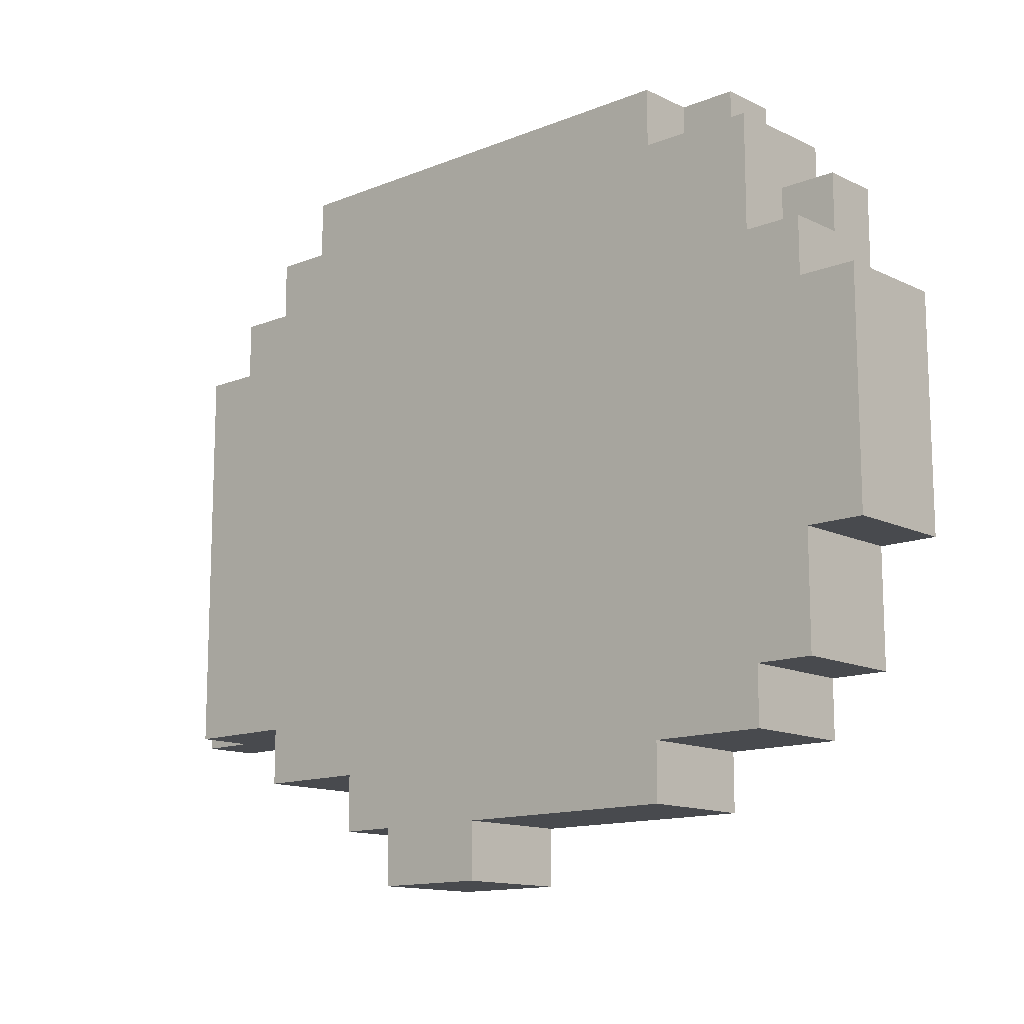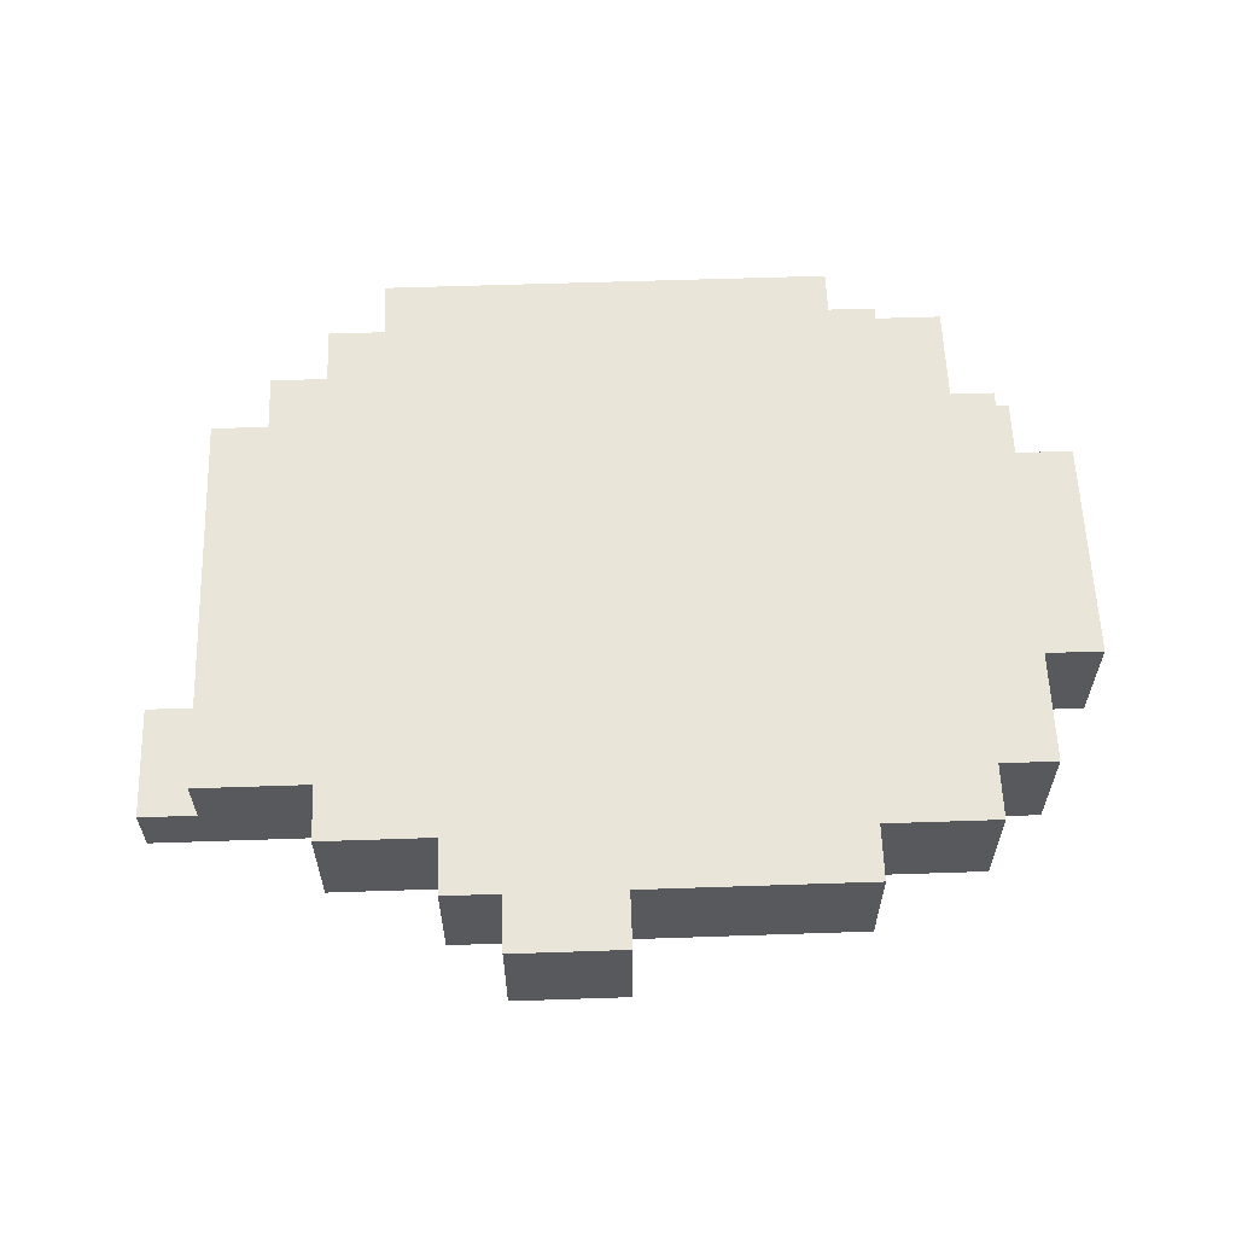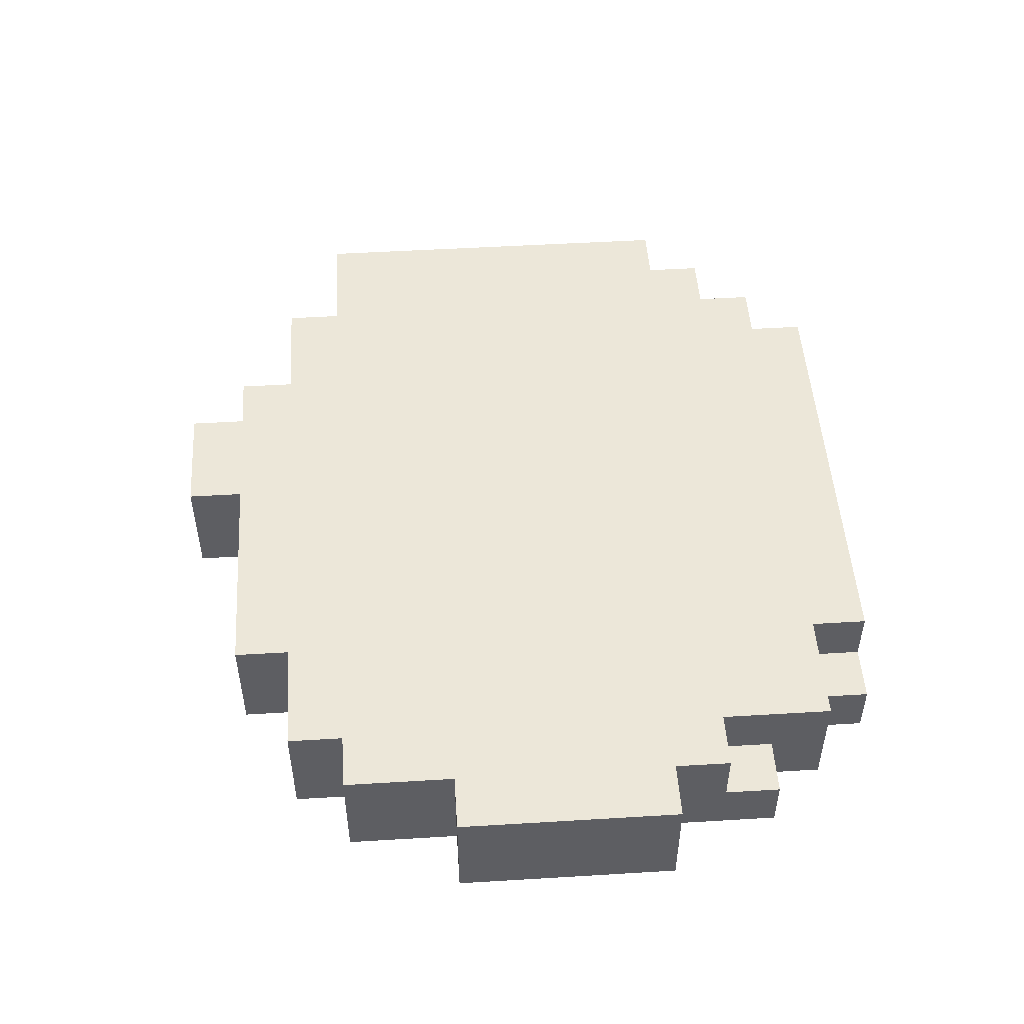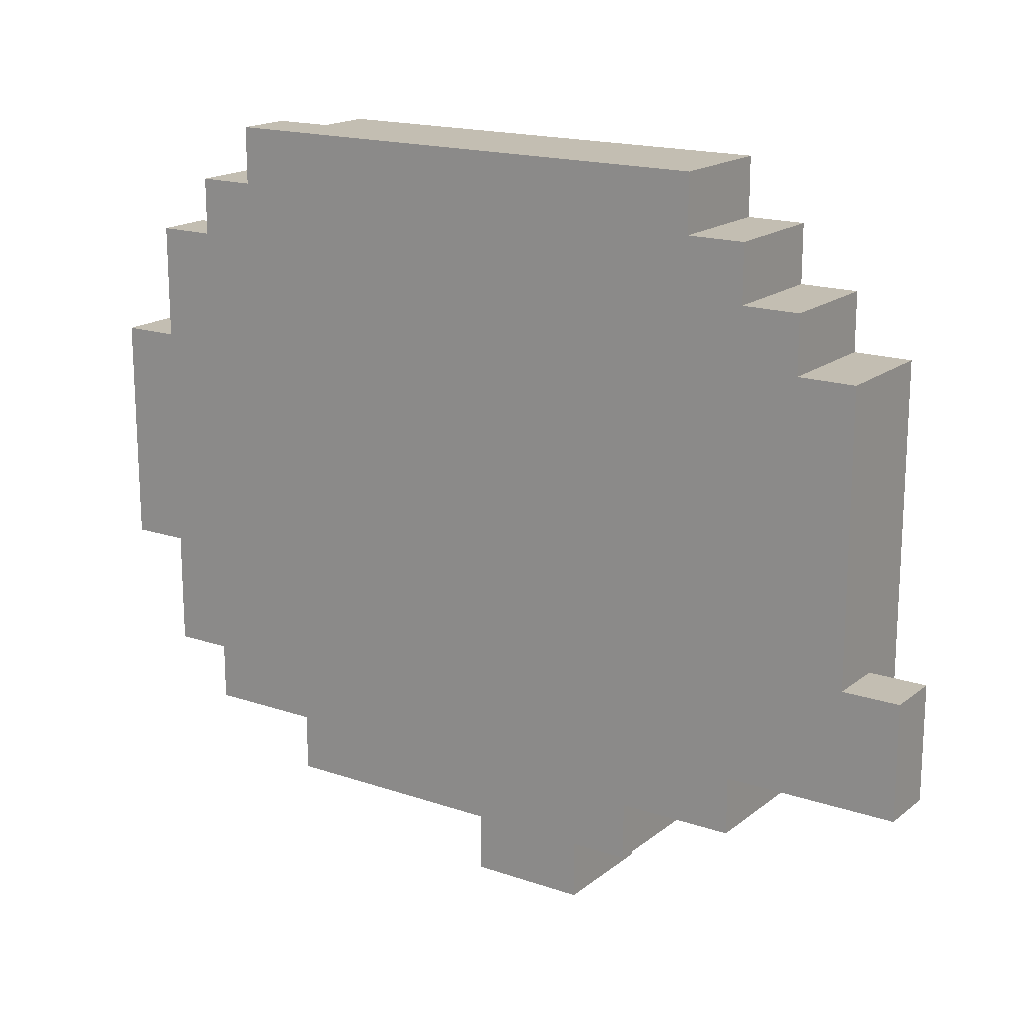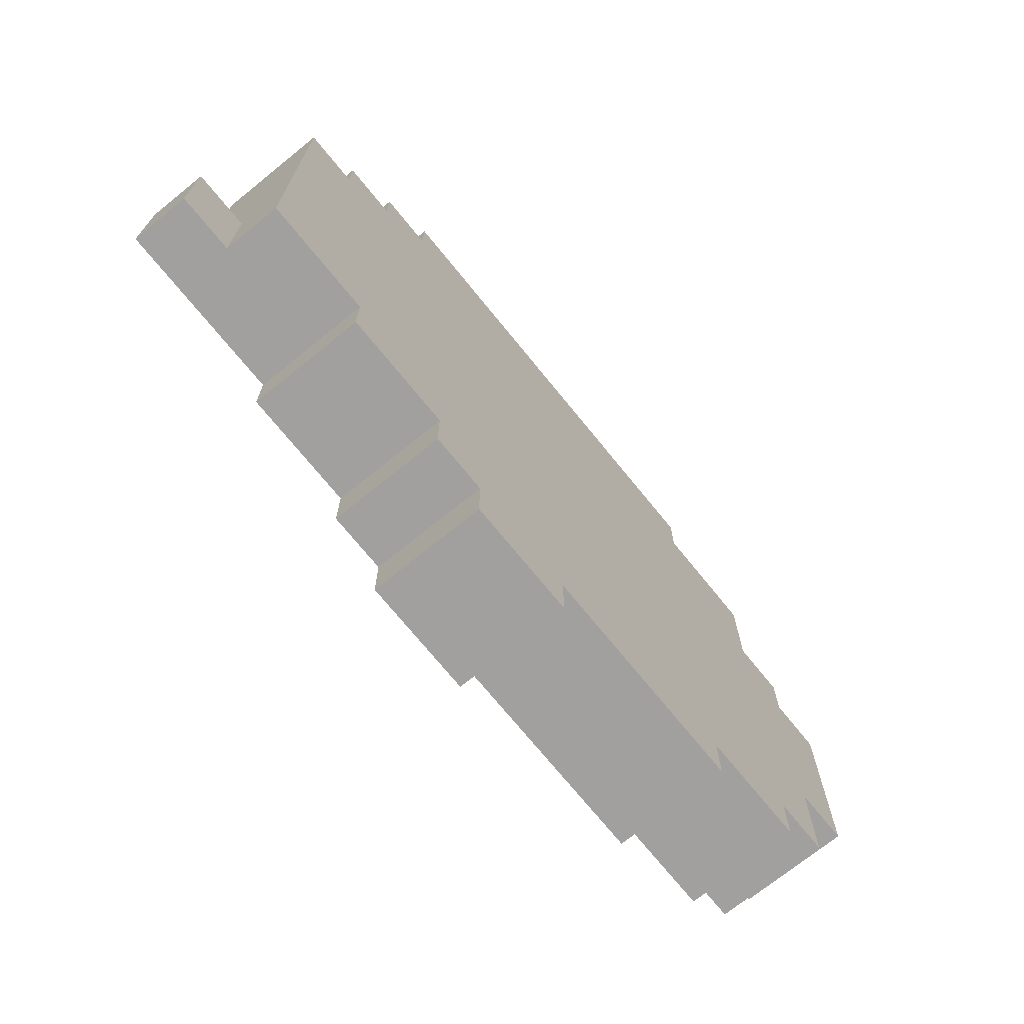
<metadata>
{"format":"obj","ext":"obj","renderer":"f3d","projection":"perspective","resolution":1024,"background":"white","views":[{"elev":-13.3,"azim":-137.5,"up":"+Z"},{"elev":59.7,"azim":178.0,"up":"+Y"},{"elev":50.1,"azim":-93.8,"up":"+Y"},{"elev":17.4,"azim":34.1,"up":"+Z"},{"elev":-71.8,"azim":129.0,"up":"+Z"}]}
</metadata>
<code>
o
v -0.4 0 0.4
v -0.4 0 -5.96e-08
v -0.4 0.1 0.4
v -0.4 0.1 0.2
v -0.4 0.1 -5.96e-08
v -0.4 0.2 0.4
v -0.4 0.2 0.2
v -0.4 0.2 -5.96e-08
v -0.3 0 0.6
v -0.3 0 0.4
v -0.3 0 -5.96e-08
v -0.3 0 -0.2
v -0.3 0.1 0.6
v -0.3 0.1 0.5
v -0.3 0.1 0.4
v -0.3 0.1 -5.96e-08
v -0.3 0.1 -0.2
v -0.3 0.2 0.5
v -0.3 0.2 0.4
v -0.3 0.2 -5.96e-08
v -0.3 0.2 -0.2
v -0.2 0 0.7
v -0.2 0 0.6
v -0.2 0 -0.2
v -0.2 0 -0.3
v -0.2 0.1 0.7
v -0.2 0.1 0.6
v -0.2 0.1 0.5
v -0.2 0.1 -0.2
v -0.2 0.1 -0.3
v -0.2 0.2 0.7
v -0.2 0.2 0.5
v -0.2 0.2 -0.2
v -0.2 0.2 -0.3
v -0.1 0 0.8
v -0.1 0 0.7
v -0.1 0.1 0.8
v -0.1 0.1 0.7
v 0 0 -0.3
v 0 0 -0.4
v 0 0.1 0.8
v 0 0.1 0.7
v 0 0.1 -0.3
v 0 0.1 -0.4
v 0 0.2 0.8
v 0 0.2 0.7
v 0 0.2 -0.3
v 0 0.2 -0.4
v 0.4 0 -0.4
v 0.4 0 -0.5
v 0.4 0.1 -0.4
v 0.4 0.1 -0.5
v 0.4 0.2 -0.4
v 0.4 0.2 -0.5
v 0.6 0 -0.4
v 0.6 0 -0.5
v 0.6 0.1 -0.4
v 0.6 0.1 -0.5
v 0.6 0.2 -0.4
v 0.6 0.2 -0.5
v 0.7 0 -0.3
v 0.7 0 -0.4
v 0.7 0.1 -0.3
v 0.7 0.1 -0.4
v 0.7 0.2 -0.3
v 0.7 0.2 -0.4
v 0.8 0 0.8
v 0.8 0 0.7
v 0.8 0.2 0.8
v 0.8 0.2 0.7
v 0.9 0 0.7
v 0.9 0 0.6
v 0.9 0 -0.2
v 0.9 0 -0.3
v 0.9 0.1 0.6
v 0.9 0.1 -0.2
v 0.9 0.1 -0.3
v 0.9 0.2 0.7
v 0.9 0.2 0.6
v 0.9 0.2 -0.2
v 0.9 0.2 -0.3
v 1 0 0.6
v 1 0 0.5
v 1 0.1 0.6
v 1 0.1 0.5
v 1 0.2 0.6
v 1 0.2 0.5
v 1.1 0 0.5
v 1.1 0 0.1
v 1.1 0 -5.96e-08
v 1.1 0.1 0.5
v 1.1 0.1 0.1
v 1.1 0.1 -5.96e-08
v 1.1 0.1 -0.1
v 1.1 0.1 -0.2
v 1.1 0.2 0.5
v 1.1 0.2 -5.96e-08
v 1.1 0.2 -0.1
v 1.1 0.2 -0.2
v 1.2 0 -5.96e-08
v 1.2 0 -0.2
v 1.2 0.1 -5.96e-08
v 1.2 0.1 -0.2
v -0.1 0 0.8
v -0.1 0.1 0.8
v 0 0.1 0.8
v 0 0.2 0.8
v 0.1 0.1 0.8
v 0.1 0.2 0.8
v 0.5 0 0.8
v 0.5 0.1 0.8
v 0.6 0.1 0.8
v 0.6 0.2 0.8
v 0.7 0 0.8
v 0.7 0.2 0.8
v 0.8 0 0.8
v 0.8 0.2 0.8
v -0.2 0 0.7
v -0.2 0.1 0.7
v -0.2 0.2 0.7
v -0.1 0 0.7
v -0.1 0.1 0.7
v -0.1 0.2 0.7
v 0 0.1 0.7
v 0 0.2 0.7
v 0.8 0 0.7
v 0.8 0.2 0.7
v 0.9 0 0.7
v 0.9 0.2 0.7
v -0.3 0 0.6
v -0.3 0.1 0.6
v -0.2 0 0.6
v -0.2 0.1 0.6
v 0.9 0 0.6
v 0.9 0.1 0.6
v 0.9 0.2 0.6
v 1 0 0.6
v 1 0.1 0.6
v 1 0.2 0.6
v -0.3 0.1 0.5
v -0.3 0.2 0.5
v -0.2 0.1 0.5
v -0.2 0.2 0.5
v 1 0 0.5
v 1 0.1 0.5
v 1 0.2 0.5
v 1.1 0 0.5
v 1.1 0.1 0.5
v 1.1 0.2 0.5
v -0.4 0 0.4
v -0.4 0.1 0.4
v -0.4 0.2 0.4
v -0.3 0 0.4
v -0.3 0.1 0.4
v -0.3 0.2 0.4
v 1.1 0 -5.96e-08
v 1.1 0.1 -5.96e-08
v 1.2 0 -5.96e-08
v 1.2 0.1 -5.96e-08
v -0.4 0 -5.96e-08
v -0.4 0.1 -5.96e-08
v -0.4 0.2 -5.96e-08
v -0.3 0 -5.96e-08
v -0.3 0.1 -5.96e-08
v -0.3 0.2 -5.96e-08
v -0.3 0 -0.2
v -0.3 0.1 -0.2
v -0.3 0.2 -0.2
v -0.2 0 -0.2
v -0.2 0.1 -0.2
v -0.2 0.2 -0.2
v 0.9 0 -0.2
v 0.9 0.1 -0.2
v 0.9 0.2 -0.2
v 1.1 0.1 -0.2
v 1.1 0.2 -0.2
v 1.2 0 -0.2
v 1.2 0.1 -0.2
v -0.2 0 -0.3
v -0.2 0.1 -0.3
v -0.2 0.2 -0.3
v 0 0 -0.3
v 0 0.1 -0.3
v 0 0.2 -0.3
v 0.7 0 -0.3
v 0.7 0.1 -0.3
v 0.7 0.2 -0.3
v 0.8 0 -0.3
v 0.8 0.1 -0.3
v 0.8 0.2 -0.3
v 0.9 0 -0.3
v 0.9 0.1 -0.3
v 0.9 0.2 -0.3
v 0 0 -0.4
v 0 0.1 -0.4
v 0 0.2 -0.4
v 0.4 0 -0.4
v 0.4 0.1 -0.4
v 0.4 0.2 -0.4
v 0.6 0 -0.4
v 0.6 0.1 -0.4
v 0.6 0.2 -0.4
v 0.7 0 -0.4
v 0.7 0.1 -0.4
v 0.7 0.2 -0.4
v 0.4 0 -0.5
v 0.4 0.1 -0.5
v 0.4 0.2 -0.5
v 0.6 0 -0.5
v 0.6 0.1 -0.5
v 0.6 0.2 -0.5
v -0.1 0 0.8
v 0.5 0 0.8
v 0.7 0 0.8
v 0.8 0 0.8
v -0.2 0 0.7
v -0.1 0 0.7
v 0.5 0 0.7
v 0.7 0 0.7
v 0.8 0 0.7
v 0.9 0 0.7
v -0.3 0 0.6
v -0.2 0 0.6
v 0.7 0 0.6
v 0.9 0 0.6
v 1 0 0.6
v 1 0 0.5
v 1.1 0 0.5
v -0.4 0 0.4
v -0.3 0 0.4
v 1 0 0.1
v 1.1 0 0.1
v -0.4 0 -5.96e-08
v -0.3 0 -5.96e-08
v 1 0 -5.96e-08
v 1.1 0 -5.96e-08
v 1.2 0 -5.96e-08
v 0.9 0 -0.1
v 1.1 0 -0.1
v -0.3 0 -0.2
v -0.2 0 -0.2
v 0.8 0 -0.2
v 0.9 0 -0.2
v 1.2 0 -0.2
v -0.2 0 -0.3
v 0 0 -0.3
v 0.7 0 -0.3
v 0.8 0 -0.3
v 0.9 0 -0.3
v 0 0 -0.4
v 0.4 0 -0.4
v 0.6 0 -0.4
v 0.7 0 -0.4
v 0.4 0 -0.5
v 0.6 0 -0.5
v -0.1 0.1 0.8
v 0 0.1 0.8
v -0.1 0.1 0.7
v 0 0.1 0.7
v -0.3 0.1 0.6
v -0.2 0.1 0.6
v -0.3 0.1 0.5
v -0.2 0.1 0.5
v 1.1 0.1 -5.96e-08
v 1.2 0.1 -5.96e-08
v 1.1 0.1 -0.1
v 1.1 0.1 -0.2
v 1.2 0.1 -0.2
v 0 0.2 0.8
v 0.1 0.2 0.8
v 0.6 0.2 0.8
v 0.7 0.2 0.8
v 0.8 0.2 0.8
v -0.2 0.2 0.7
v -0.1 0.2 0.7
v 0 0.2 0.7
v 0.1 0.2 0.7
v 0.2 0.2 0.7
v 0.6 0.2 0.7
v 0.8 0.2 0.7
v 0.9 0.2 0.7
v -0.1 0.2 0.6
v 0.1 0.2 0.6
v 0.6 0.2 0.6
v 0.7 0.2 0.6
v 0.8 0.2 0.6
v 0.9 0.2 0.6
v 1 0.2 0.6
v -0.3 0.2 0.5
v -0.2 0.2 0.5
v -0.1 0.2 0.5
v 0.1 0.2 0.5
v 0.2 0.2 0.5
v 0.3 0.2 0.5
v 0.8 0.2 0.5
v 0.9 0.2 0.5
v 1 0.2 0.5
v 1.1 0.2 0.5
v -0.4 0.2 0.4
v -0.3 0.2 0.4
v -0.2 0.2 0.4
v -0.1 0.2 0.4
v 0.2 0.2 0.4
v 0.3 0.2 0.4
v 0.5 0.2 0.4
v 0.9 0.2 0.4
v 1 0.2 0.4
v -0.3 0.2 0.3
v -0.2 0.2 0.3
v 0.5 0.2 0.3
v 1 0.2 0.3
v -0.4 0.2 0.2
v -0.3 0.2 0.2
v 0 0.2 0.2
v 0.1 0.2 0.2
v 0.3 0.2 0.2
v 0.9 0.2 0.2
v -0.2 0.2 0.1
v 0 0.2 0.1
v 0.1 0.2 0.1
v 0.3 0.2 0.1
v 0.9 0.2 0.1
v 1 0.2 0.1
v -0.4 0.2 -5.96e-08
v -0.3 0.2 -5.96e-08
v -0.2 0.2 -5.96e-08
v 0 0.2 -5.96e-08
v 0.1 0.2 -5.96e-08
v 1 0.2 -5.96e-08
v 1.1 0.2 -5.96e-08
v -0.2 0.2 -0.1
v -0.1 0.2 -0.1
v 0 0.2 -0.1
v 0.7 0.2 -0.1
v 0.9 0.2 -0.1
v 1 0.2 -0.1
v 1.1 0.2 -0.1
v -0.3 0.2 -0.2
v -0.2 0.2 -0.2
v -0.1 0.2 -0.2
v 0 0.2 -0.2
v 0.8 0.2 -0.2
v 0.9 0.2 -0.2
v 1.1 0.2 -0.2
v -0.2 0.2 -0.3
v 0 0.2 -0.3
v 0.1 0.2 -0.3
v 0.4 0.2 -0.3
v 0.5 0.2 -0.3
v 0.7 0.2 -0.3
v 0.8 0.2 -0.3
v 0.9 0.2 -0.3
v 0 0.2 -0.4
v 0.4 0.2 -0.4
v 0.5 0.2 -0.4
v 0.6 0.2 -0.4
v 0.7 0.2 -0.4
v 0.4 0.2 -0.5
v 0.6 0.2 -0.5
f 3 2 1
f 4 2 3
f 5 2 4
f 6 4 3
f 7 5 4
f 7 4 6
f 8 5 7
f 13 10 9
f 14 10 13
f 15 10 14
f 16 12 11
f 17 12 16
f 18 15 14
f 19 15 18
f 20 17 16
f 21 17 20
f 26 23 22
f 27 23 26
f 29 25 24
f 30 25 29
f 31 28 27
f 31 27 26
f 32 28 31
f 33 30 29
f 34 30 33
f 37 36 35
f 38 36 37
f 43 40 39
f 44 40 43
f 45 42 41
f 46 42 45
f 47 44 43
f 48 44 47
f 51 50 49
f 52 50 51
f 53 52 51
f 54 52 53
f 55 56 57
f 57 56 58
f 57 58 59
f 59 58 60
f 61 62 63
f 63 62 64
f 63 64 65
f 65 64 66
f 67 68 69
f 69 68 70
f 71 72 75
f 73 74 76
f 76 74 77
f 71 75 78
f 78 75 79
f 76 77 80
f 80 77 81
f 82 83 84
f 84 83 85
f 84 85 86
f 86 85 87
f 88 89 91
f 89 90 92
f 91 89 92
f 92 90 93
f 91 92 96
f 92 93 96
f 93 94 97
f 96 93 97
f 94 95 98
f 97 94 98
f 98 95 99
f 100 101 102
f 102 101 103
f 106 105 104
f 108 106 104
f 108 107 106
f 109 107 108
f 110 108 104
f 111 109 108
f 111 108 110
f 112 111 110
f 112 109 111
f 113 109 112
f 114 112 110
f 114 113 112
f 115 113 114
f 116 115 114
f 117 115 116
f 121 119 118
f 122 120 119
f 122 119 121
f 123 120 122
f 124 123 122
f 125 123 124
f 128 127 126
f 129 127 128
f 132 131 130
f 133 131 132
f 137 135 134
f 138 136 135
f 138 135 137
f 139 136 138
f 142 141 140
f 143 141 142
f 147 145 144
f 148 146 145
f 148 145 147
f 149 146 148
f 153 151 150
f 154 152 151
f 154 151 153
f 155 152 154
f 158 157 156
f 159 157 158
f 160 161 163
f 161 162 164
f 163 161 164
f 164 162 165
f 166 167 169
f 167 168 170
f 169 167 170
f 170 168 171
f 172 173 175
f 173 174 175
f 175 174 176
f 172 175 177
f 177 175 178
f 179 180 182
f 180 181 183
f 182 180 183
f 183 181 184
f 185 186 188
f 186 187 189
f 188 186 189
f 189 187 190
f 188 189 191
f 189 190 192
f 191 189 192
f 192 190 193
f 194 195 197
f 195 196 198
f 197 195 198
f 198 196 199
f 200 201 203
f 201 202 204
f 203 201 204
f 204 202 205
f 206 207 209
f 207 208 210
f 209 207 210
f 210 208 211
f 217 213 212
f 218 214 213
f 218 213 217
f 219 215 214
f 219 214 218
f 220 215 219
f 223 218 217
f 223 217 216
f 223 219 218
f 224 221 220
f 224 220 219
f 224 219 223
f 225 221 224
f 227 223 222
f 227 226 225
f 227 225 224
f 227 224 223
f 230 227 222
f 230 228 227
f 231 228 230
f 231 230 229
f 232 228 231
f 233 231 229
f 234 231 233
f 235 232 231
f 235 231 234
f 236 232 235
f 238 236 235
f 238 235 234
f 239 237 236
f 239 236 238
f 240 238 234
f 241 238 240
f 242 238 241
f 243 239 238
f 243 238 242
f 244 237 239
f 244 239 243
f 245 242 241
f 246 242 245
f 247 242 246
f 248 243 242
f 248 242 247
f 249 243 248
f 250 247 246
f 251 247 250
f 252 247 251
f 253 247 252
f 254 252 251
f 255 252 254
f 256 257 258
f 258 257 259
f 260 261 262
f 262 261 263
f 264 265 266
f 266 265 267
f 267 265 268
f 269 270 276
f 270 271 277
f 276 270 277
f 277 271 278
f 271 272 279
f 278 271 279
f 272 273 280
f 274 275 282
f 275 276 282
f 277 278 282
f 276 277 282
f 282 278 283
f 278 279 284
f 279 272 284
f 280 281 285
f 284 272 285
f 272 280 285
f 285 281 286
f 286 281 287
f 274 282 290
f 282 283 291
f 290 282 291
f 283 278 292
f 291 283 292
f 278 284 293
f 292 278 293
f 284 285 293
f 285 286 293
f 293 286 294
f 286 287 295
f 294 286 295
f 287 288 296
f 295 287 296
f 296 288 297
f 289 290 300
f 290 291 301
f 300 290 301
f 291 292 302
f 301 291 302
f 292 293 302
f 293 294 303
f 302 293 303
f 294 295 304
f 303 294 304
f 295 296 304
f 304 296 305
f 297 298 306
f 305 296 306
f 296 297 306
f 306 298 307
f 300 301 308
f 299 300 308
f 302 303 309
f 308 301 309
f 301 302 309
f 303 304 309
f 306 307 310
f 304 305 310
f 305 306 310
f 307 298 311
f 310 307 311
f 299 308 312
f 308 309 312
f 312 309 313
f 309 304 314
f 314 304 315
f 304 310 316
f 315 304 316
f 310 311 316
f 316 311 317
f 313 309 318
f 309 314 318
f 314 315 319
f 318 314 319
f 315 316 320
f 319 315 320
f 316 317 321
f 320 316 321
f 317 311 322
f 321 317 322
f 311 298 323
f 322 311 323
f 312 313 324
f 313 318 325
f 324 313 325
f 319 320 325
f 318 319 325
f 325 320 326
f 326 320 327
f 321 322 328
f 327 320 328
f 320 321 328
f 322 323 329
f 323 298 329
f 329 298 330
f 326 327 331
f 325 326 331
f 331 327 332
f 327 328 333
f 332 327 333
f 328 322 334
f 322 329 335
f 334 322 335
f 329 330 336
f 335 329 336
f 336 330 337
f 331 332 338
f 325 331 338
f 338 332 339
f 332 333 340
f 339 332 340
f 333 328 341
f 340 333 341
f 334 335 342
f 336 337 342
f 335 336 342
f 342 337 343
f 343 337 344
f 339 340 345
f 340 341 345
f 341 328 346
f 345 341 346
f 328 334 347
f 346 328 347
f 347 334 348
f 348 334 349
f 334 342 350
f 349 334 350
f 342 343 351
f 350 342 351
f 351 343 352
f 346 347 353
f 347 348 353
f 348 349 354
f 353 348 354
f 349 350 355
f 354 349 355
f 355 350 356
f 356 350 357
f 354 355 358
f 355 356 358
f 358 356 359

</code>
